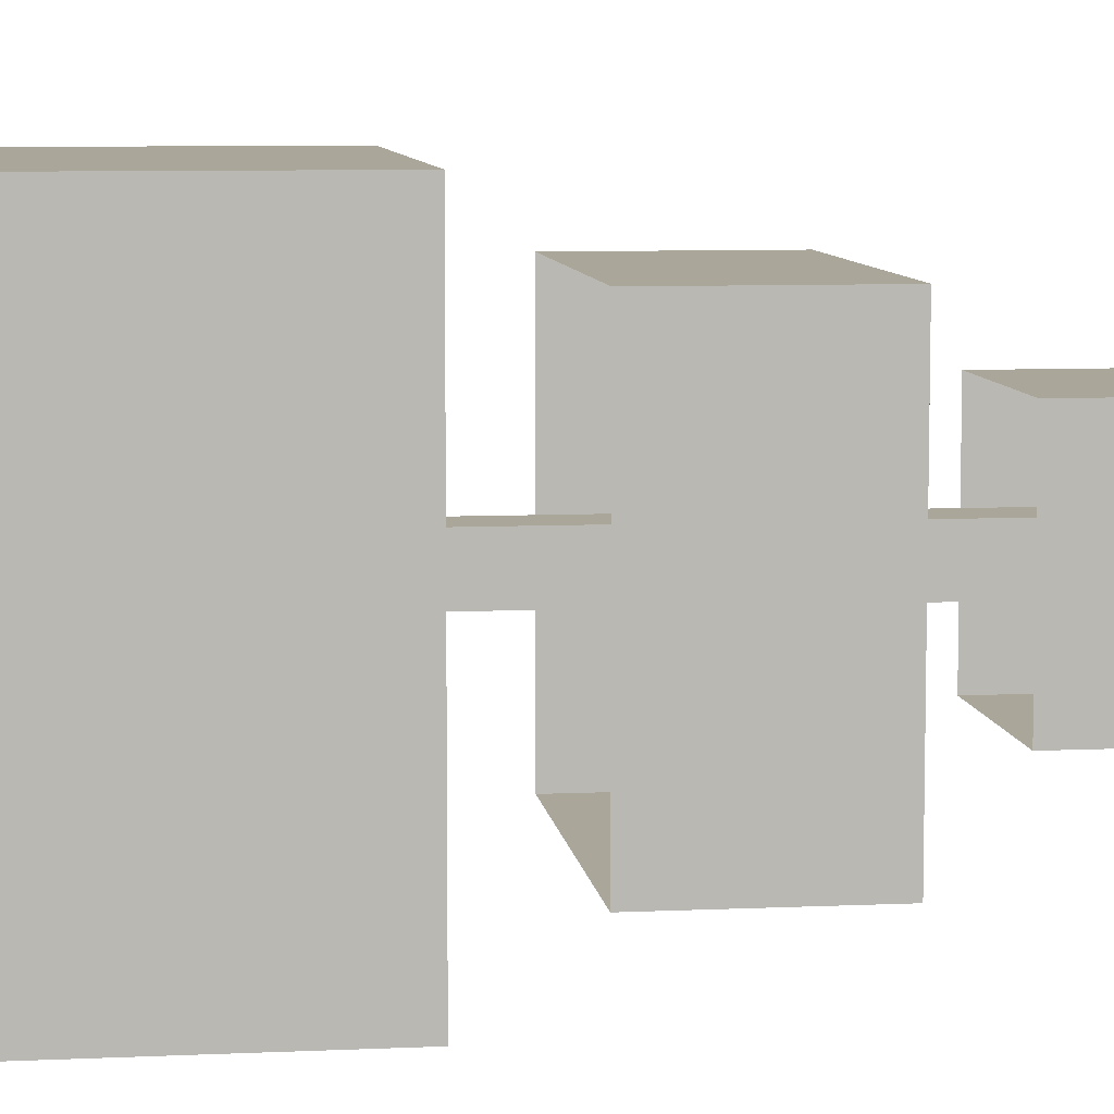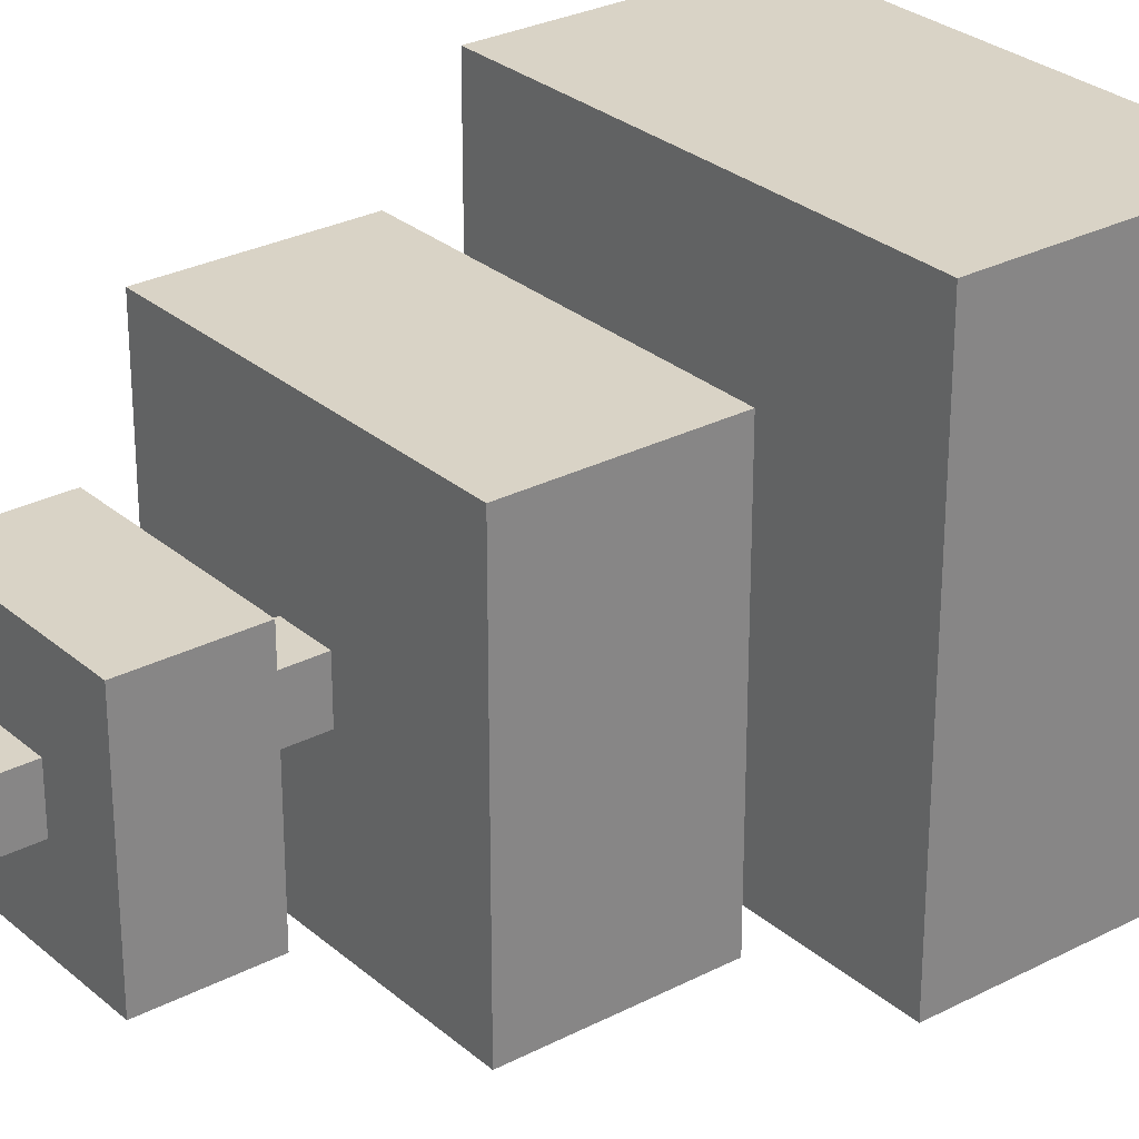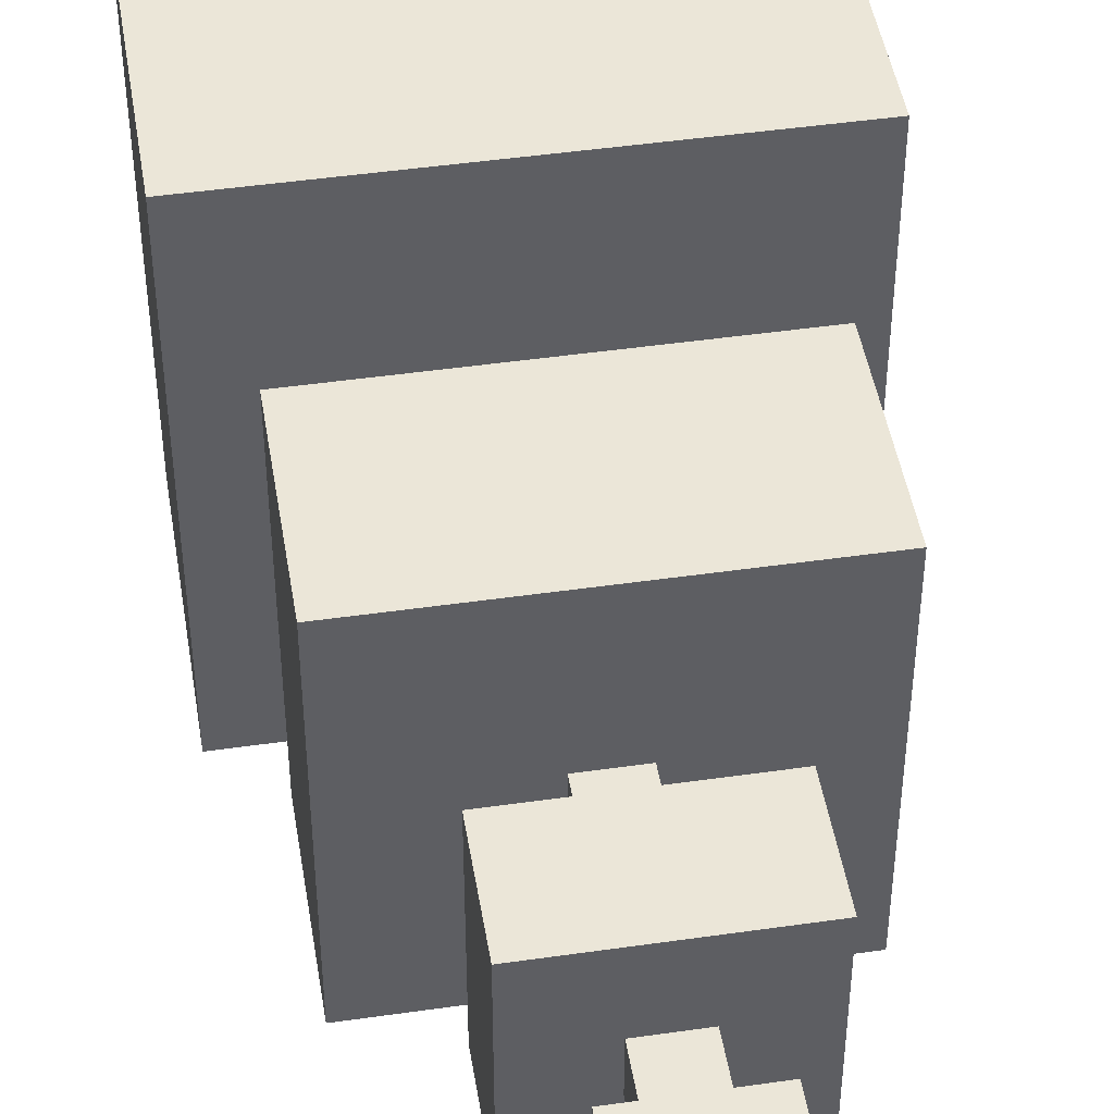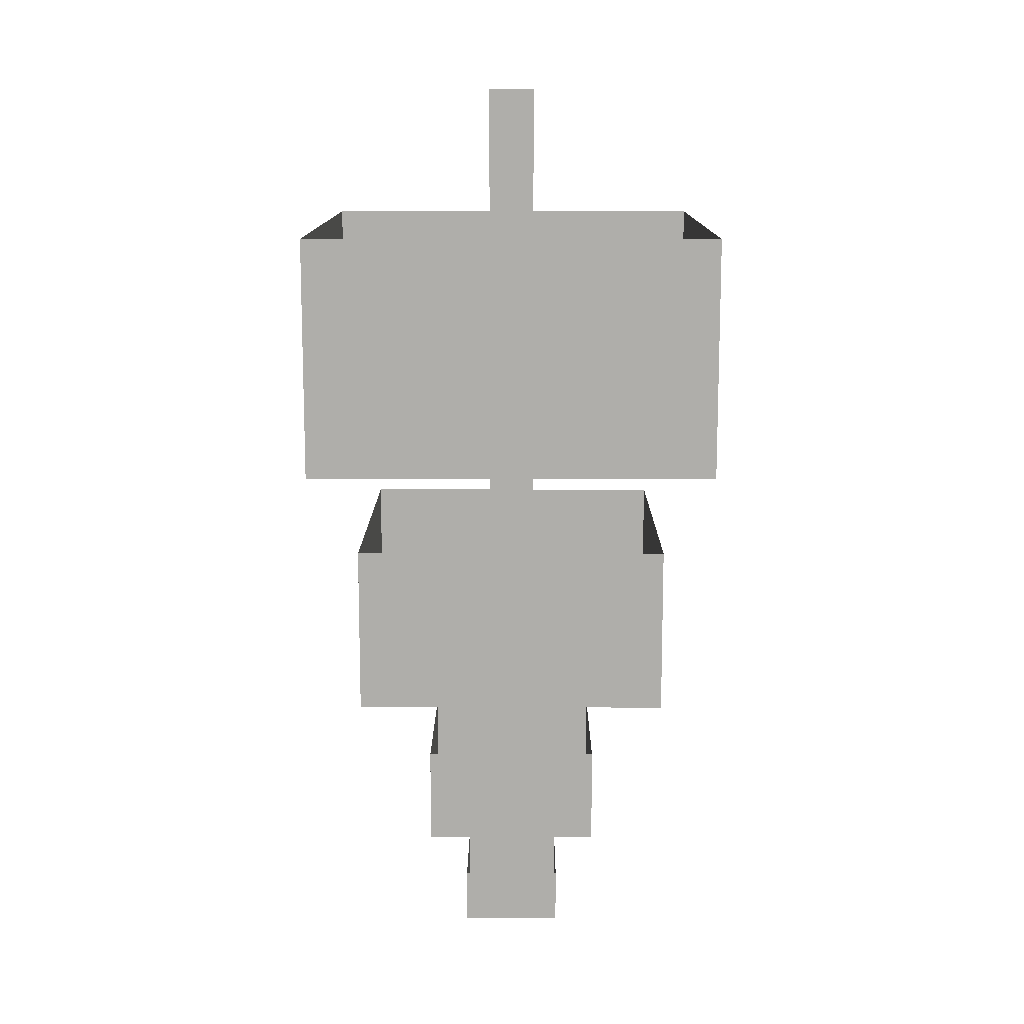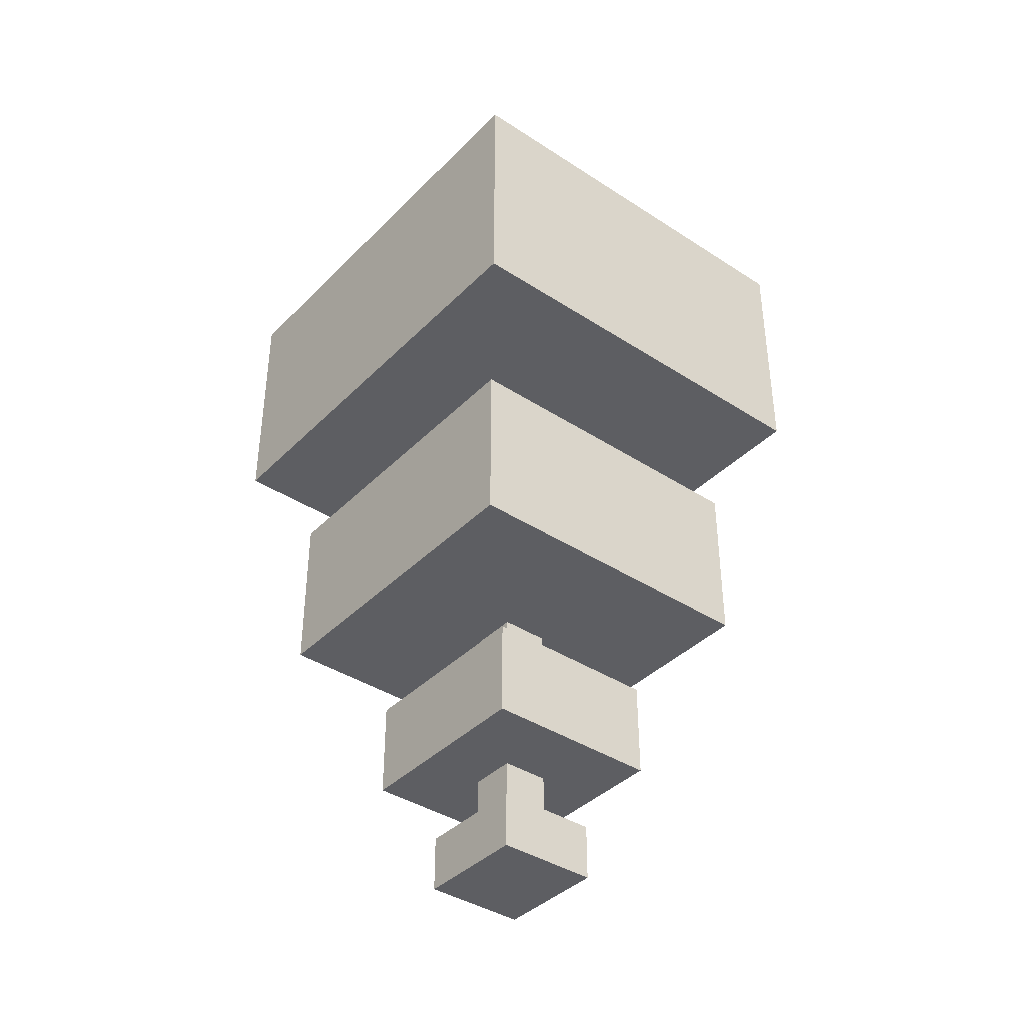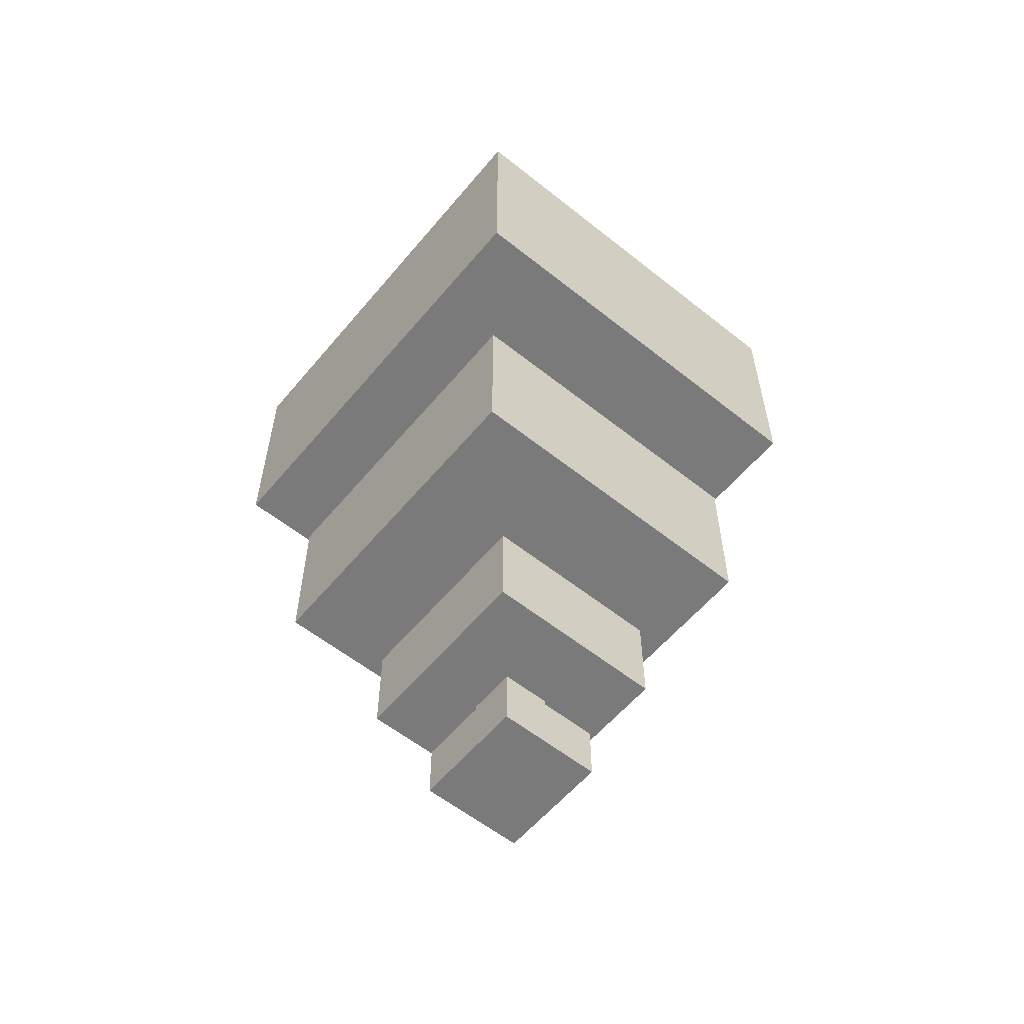
<metadata>
{"format":"obj","ext":"obj","renderer":"f3d","projection":"perspective","resolution":1024,"background":"white","views":[{"elev":7.8,"azim":82.6,"up":"+Y"},{"elev":28.3,"azim":-128.1,"up":"+Y"},{"elev":46.4,"azim":170.7,"up":"+Y"},{"elev":12.4,"azim":0.3,"up":"+Z"},{"elev":-39.3,"azim":140.9,"up":"+Z"},{"elev":-58.1,"azim":140.5,"up":"+Z"}]}
</metadata>
<code>
g Object707
v 0.6387 0.4772 -1.474
v 0.6387 0.4772 4.5
v 0.6387 0.787 4.5
v 0.6387 0.787 -1.474
v 0.3289 0.4772 -1.474
v 0.3289 0.4772 4.5
v 0.6387 0.4772 4.5
v 0.6387 0.4772 -1.474
v 0.3289 0.787 -1.474
v 0.3289 0.787 4.5
v 0.3289 0.4772 4.5
v 0.3289 0.4772 -1.474
v 0.6387 0.787 -1.474
v 0.6387 0.787 4.5
v 0.3289 0.787 4.5
v 0.3289 0.787 -1.474
v 1.84 -0.8201 1.989
v 1.84 2.12 1.989
v -0.8665 2.12 1.989
v -0.8665 -0.8201 1.989
v 1.84 2.12 1.989
v 1.84 2.12 3.559
v -0.8665 2.12 3.559
v -0.8665 2.12 1.989
v 1.84 -0.8201 1.989
v 1.84 -0.8201 3.559
v 1.84 2.12 3.559
v 1.84 2.12 1.989
v -0.8665 -0.8201 1.989
v -0.8665 -0.8201 3.559
v 1.84 -0.8201 3.559
v 1.84 -0.8201 1.989
v -0.8665 2.12 1.989
v -0.8665 2.12 3.559
v -0.8665 -0.8201 3.559
v -0.8665 -0.8201 1.989
v 1.53 -0.4485 0.2906
v 1.53 1.713 0.2906
v -0.5628 1.713 0.2906
v -0.5628 -0.4485 0.2906
v 1.53 1.713 0.2906
v 1.53 1.713 1.393
v -0.5628 1.713 1.393
v -0.5628 1.713 0.2906
v 1.53 -0.4485 0.2906
v 1.53 -0.4485 1.393
v 1.53 1.713 1.393
v 1.53 1.713 0.2906
v -0.5628 -0.4485 0.2906
v -0.5628 -0.4485 1.393
v 1.53 -0.4485 1.393
v 1.53 -0.4485 0.2906
v -0.5628 1.713 0.2906
v -0.5628 1.713 1.393
v -0.5628 -0.4485 1.393
v -0.5628 -0.4485 0.2906
v 1.07 -0.006145 -0.8507
v 1.07 1.27 -0.8507
v -0.1027 1.27 -0.8507
v -0.1027 -0.006145 -0.8507
v 1.07 1.27 -0.8507
v 1.07 1.27 -0.2125
v -0.1027 1.27 -0.2125
v -0.1027 1.27 -0.8507
v 1.07 -0.006145 -0.8507
v 1.07 -0.006145 -0.2125
v 1.07 1.27 -0.2125
v 1.07 1.27 -0.8507
v -0.1027 -0.006145 -0.8507
v -0.1027 -0.006145 -0.2125
v 1.07 -0.006145 -0.2125
v 1.07 -0.006145 -0.8507
v -0.1027 1.27 -0.8507
v -0.1027 1.27 -0.2125
v -0.1027 -0.006145 -0.2125
v -0.1027 -0.006145 -0.8507
v 0.8164 0.2638 -1.614
v 0.8164 1 -1.614
v 0.1512 1 -1.614
v 0.1512 0.2638 -1.614
v 0.8164 1 -1.614
v 0.8164 1 -1.248
v 0.1512 1 -1.248
v 0.1512 1 -1.614
v 0.8164 0.2638 -1.614
v 0.8164 0.2638 -1.248
v 0.8164 1 -1.248
v 0.8164 1 -1.614
v 0.1512 0.2638 -1.614
v 0.1512 0.2638 -1.248
v 0.8164 0.2638 -1.248
v 0.8164 0.2638 -1.614
v 0.1512 1 -1.614
v 0.1512 1 -1.248
v 0.1512 0.2638 -1.248
v 0.1512 0.2638 -1.614
g Object707_0
f 3 2 1
f 4 3 1
f 7 6 5
f 8 7 5
f 11 10 9
f 12 11 9
f 15 14 13
f 16 15 13
g Object707_1
f 19 18 17
f 20 19 17
f 23 22 21
f 24 23 21
f 27 26 25
f 28 27 25
f 31 30 29
f 32 31 29
f 35 34 33
f 36 35 33
f 39 38 37
f 40 39 37
f 43 42 41
f 44 43 41
f 47 46 45
f 48 47 45
f 51 50 49
f 52 51 49
f 55 54 53
f 56 55 53
f 59 58 57
f 60 59 57
f 63 62 61
f 64 63 61
f 67 66 65
f 68 67 65
f 71 70 69
f 72 71 69
f 75 74 73
f 76 75 73
f 79 78 77
f 80 79 77
f 83 82 81
f 84 83 81
f 87 86 85
f 88 87 85
f 91 90 89
f 92 91 89
f 95 94 93
f 96 95 93

</code>
